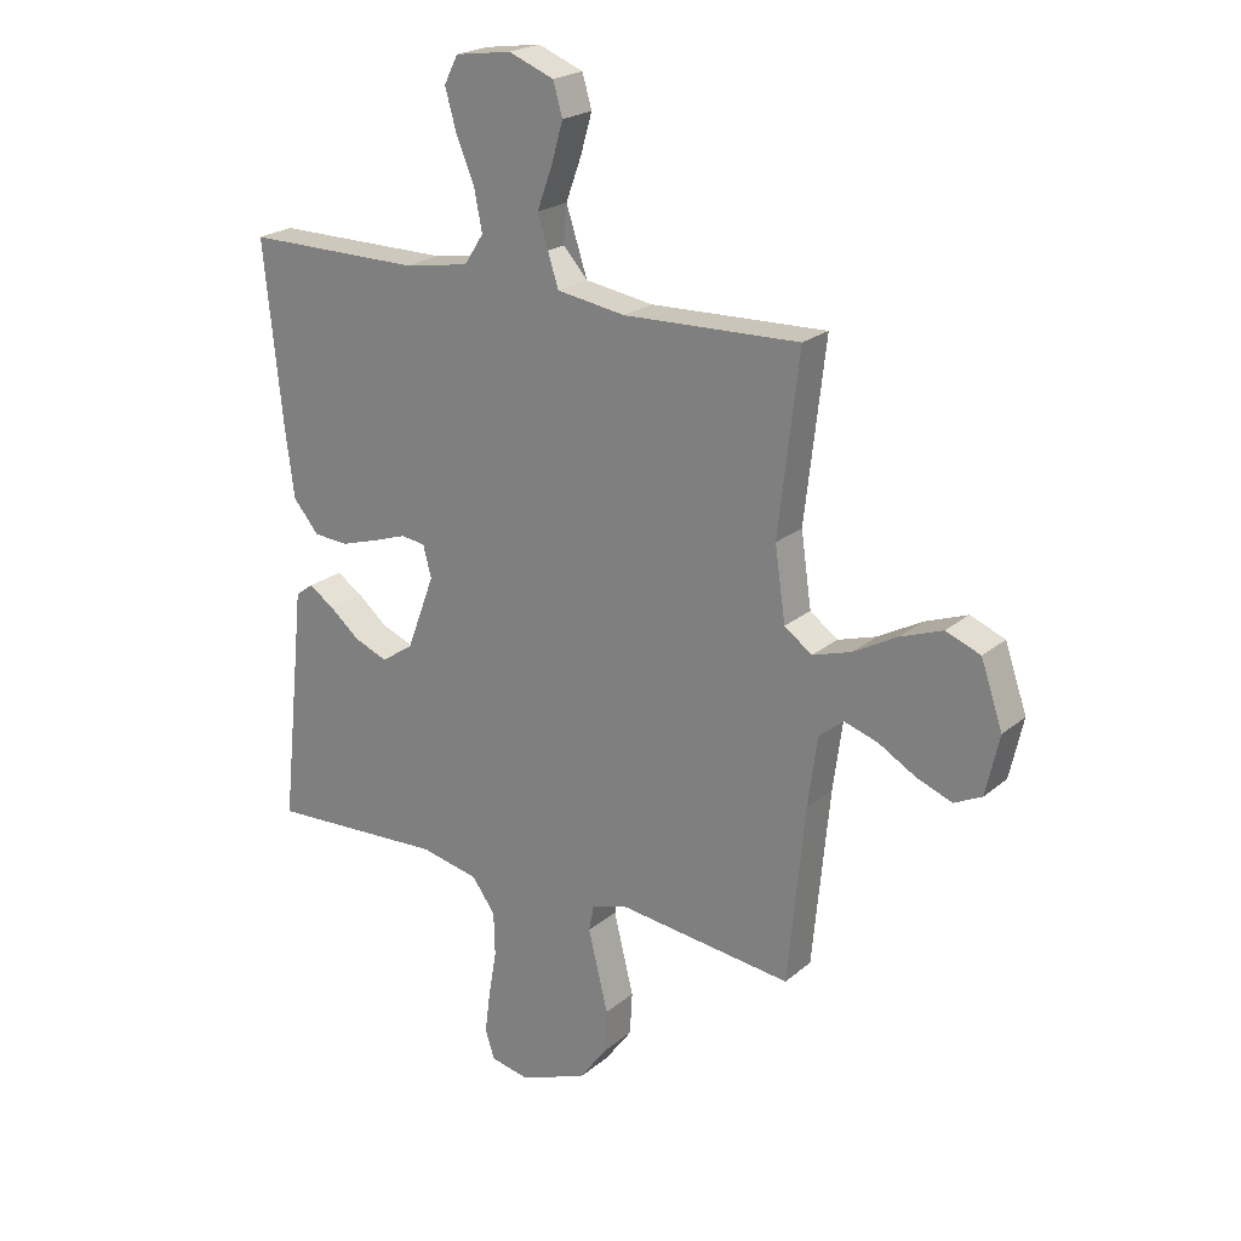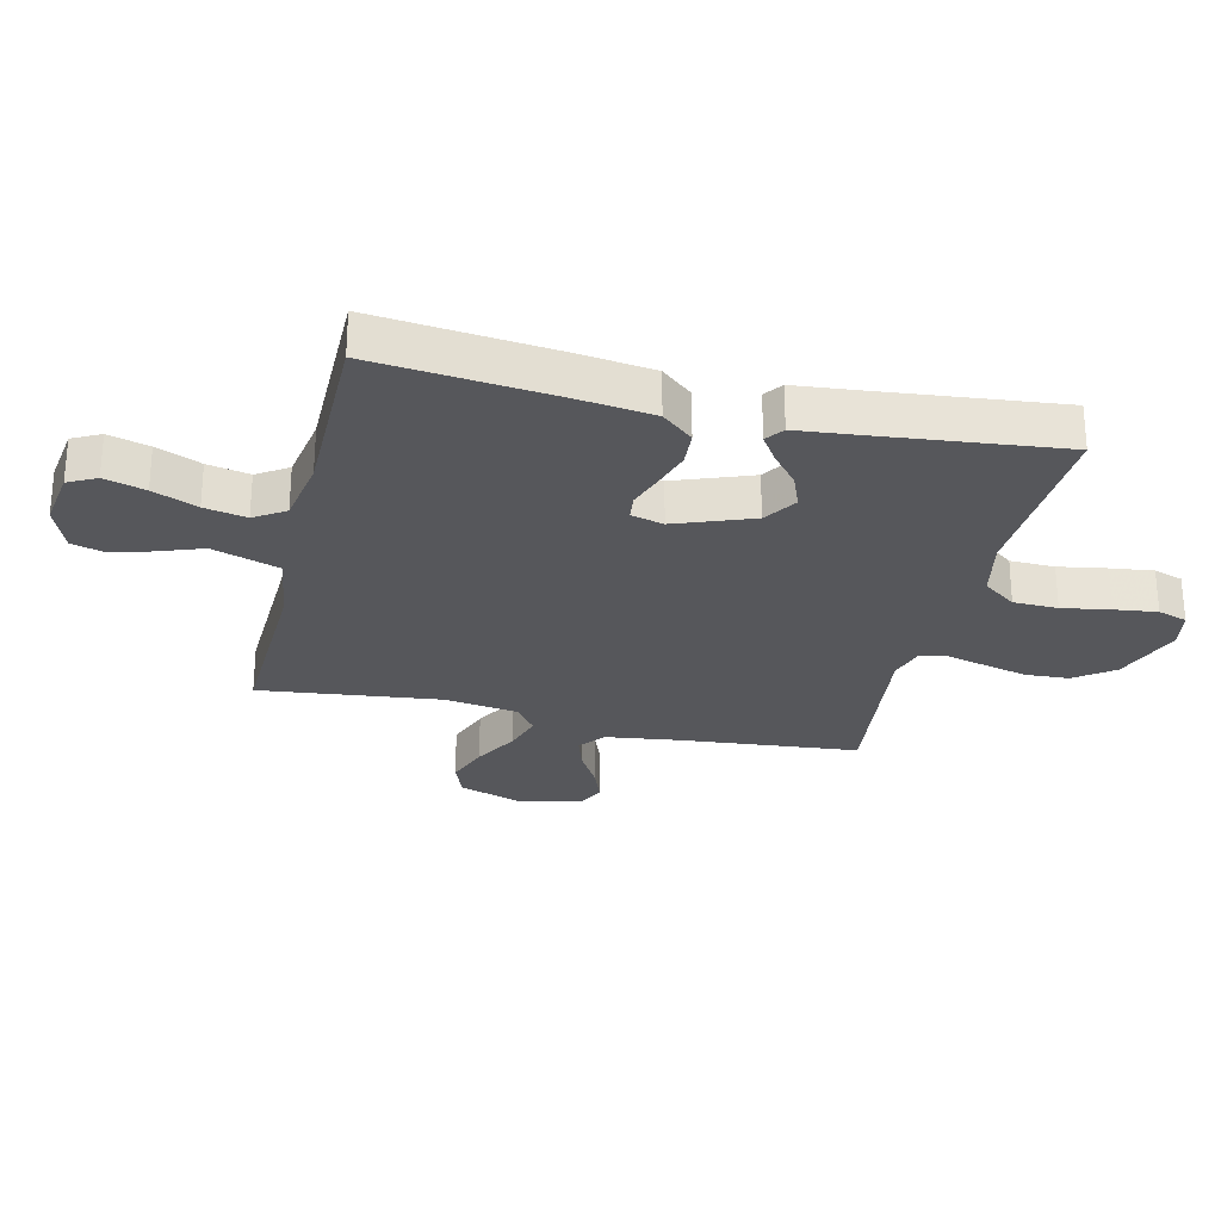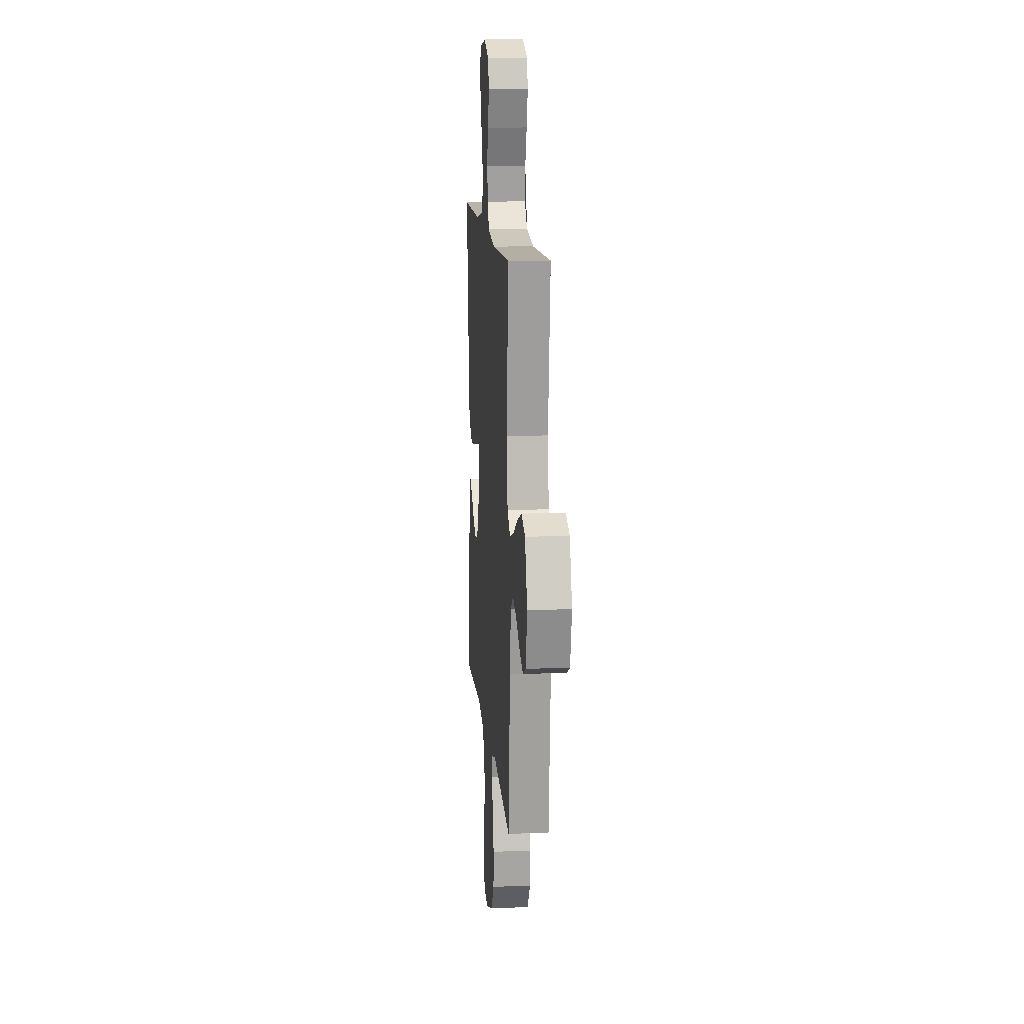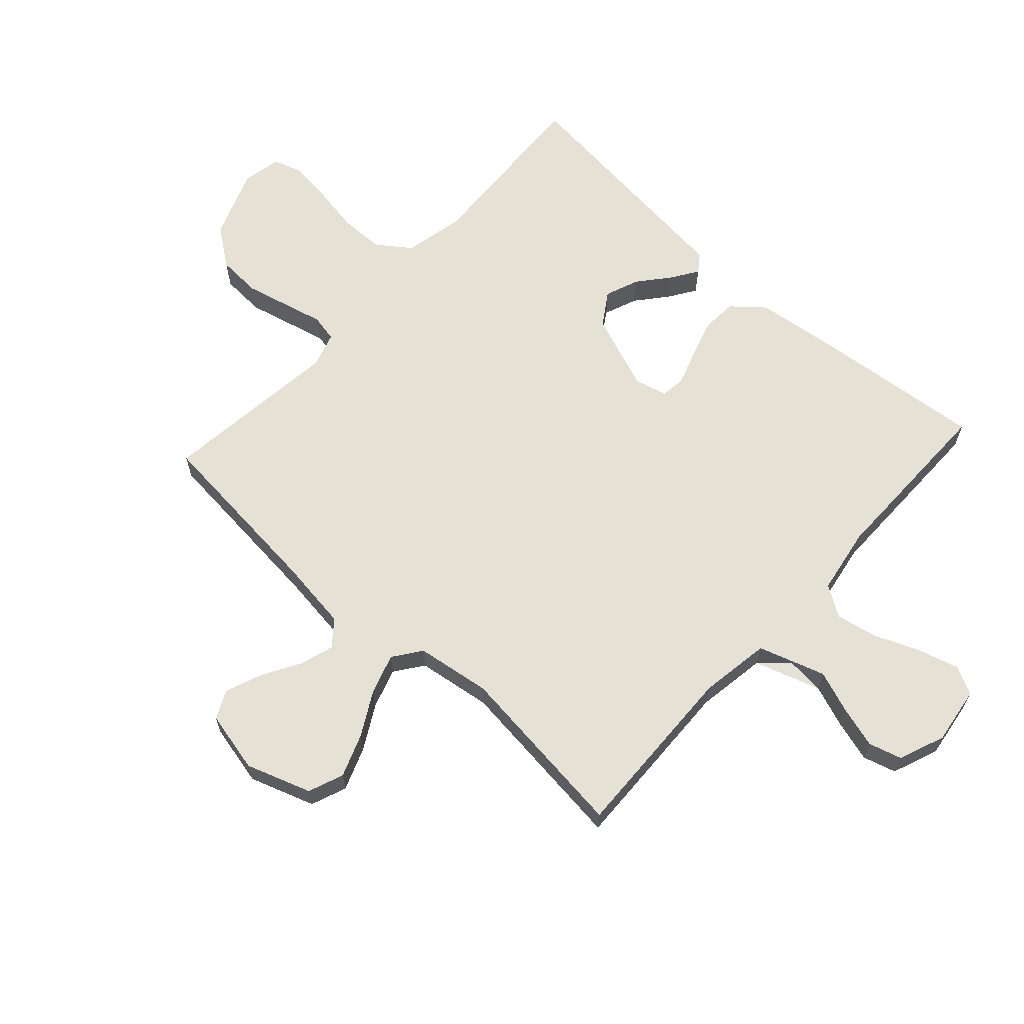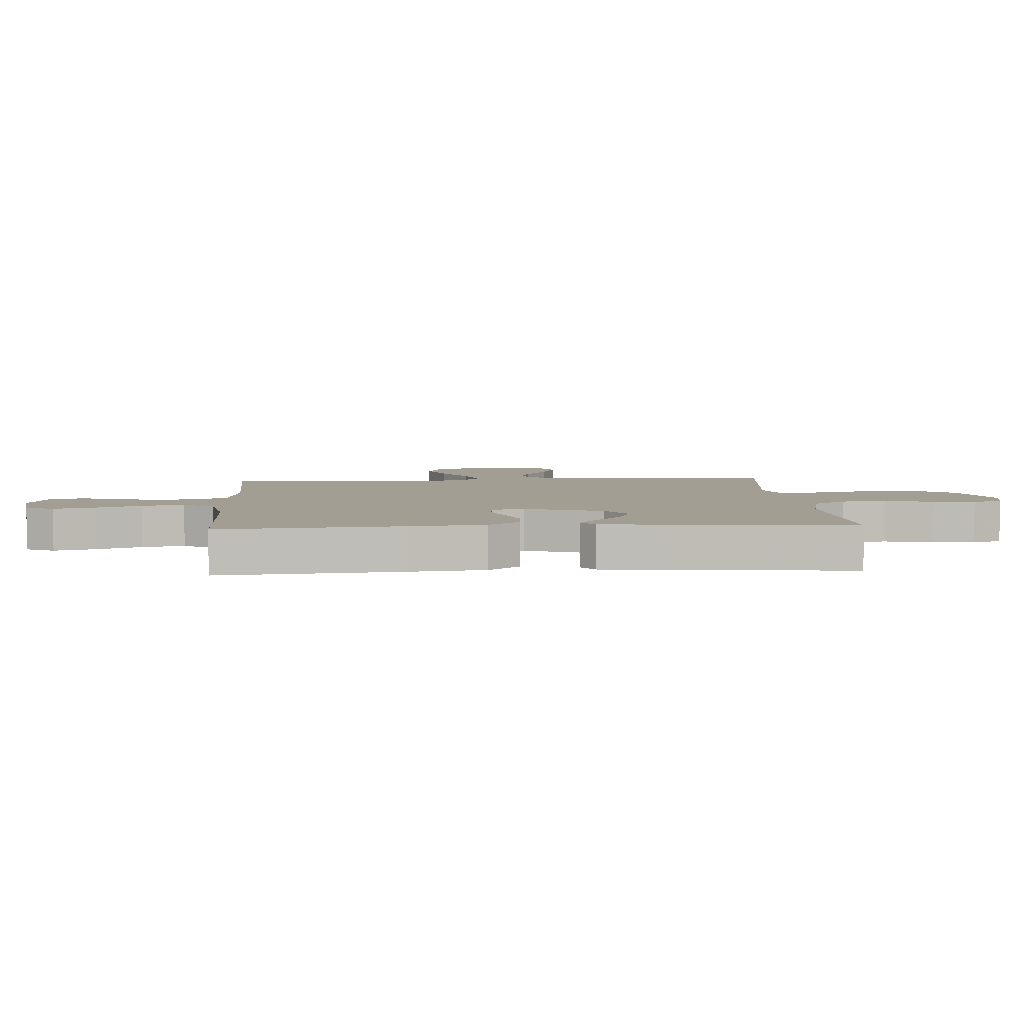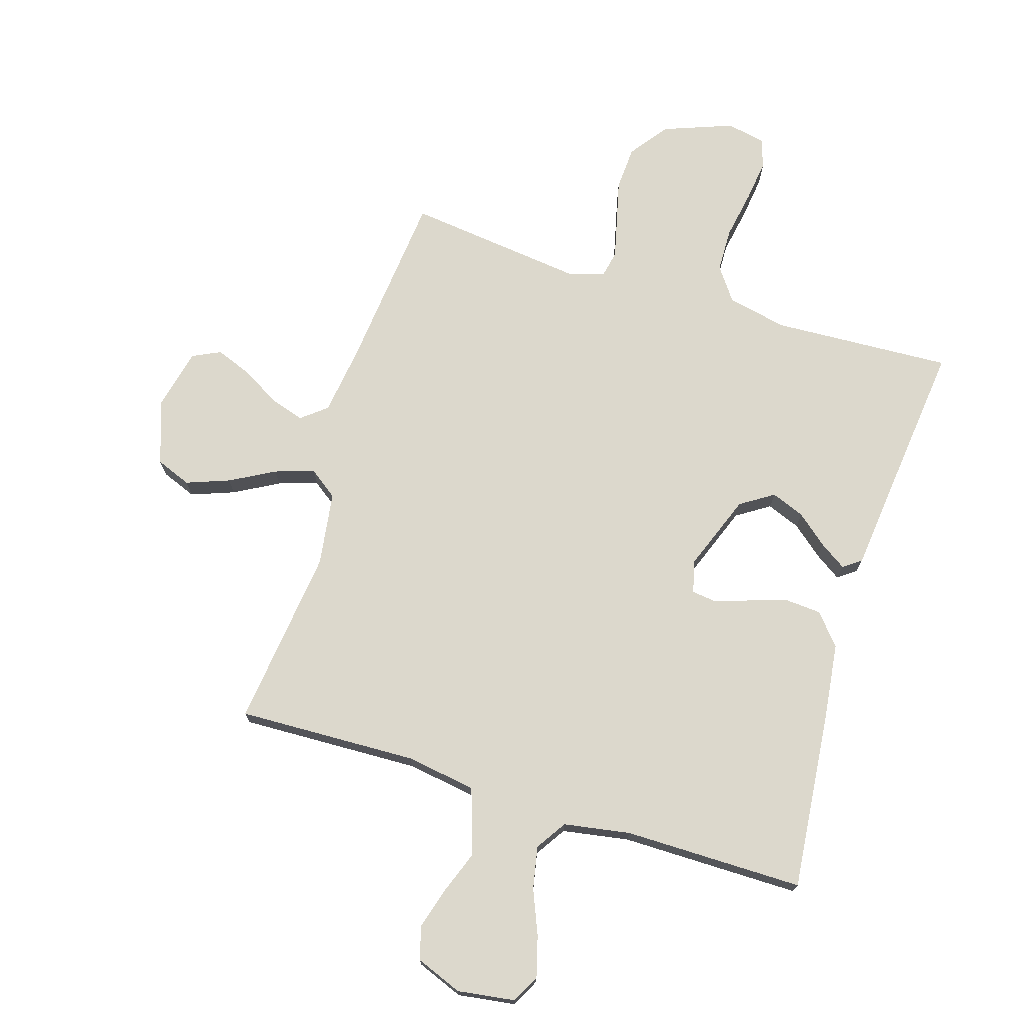
<metadata>
{"format":"obj","ext":"obj","renderer":"f3d","projection":"perspective","resolution":1024,"background":"white","views":[{"elev":22.2,"azim":-144.4,"up":"+Z"},{"elev":-27.3,"azim":76.7,"up":"+Y"},{"elev":13.3,"azim":-95.0,"up":"+Z"},{"elev":64.6,"azim":-47.6,"up":"+Y"},{"elev":5.0,"azim":86.3,"up":"+Y"},{"elev":72.7,"azim":17.4,"up":"+Y"}]}
</metadata>
<code>
v 0.5 0.07 -0.5
v 0.2 0.07 -0.484
v 0.1 0.07 -0.505
v 0.06 0.07 -0.56
v 0.058 0.07 -0.634
v 0.072 0.07 -0.714
v 0.081 0.07 -0.785
v 0.065 0.07 -0.834
v 0 0.07 -0.847
v -0.116 0.07 -0.803
v -0.163 0.07 -0.739
v -0.167 0.07 -0.666
v -0.149 0.07 -0.593
v -0.133 0.07 -0.528
v -0.142 0.07 -0.483
v -0.2 0.07 -0.465
v -0.5 0.07 -0.5
v -0.529 0.07 -0.2
v -0.545 0.07 -0.081
v -0.587 0.07 -0.047
v -0.644 0.07 -0.065
v -0.708 0.07 -0.102
v -0.768 0.07 -0.125
v -0.815 0.07 -0.102
v -0.838 0.07 0
v -0.801 0.07 0.108
v -0.742 0.07 0.131
v -0.67 0.07 0.104
v -0.596 0.07 0.063
v -0.53 0.07 0.042
v -0.483 0.07 0.076
v -0.465 0.07 0.2
v -0.5 0.07 0.5
v -0.2 0.07 0.489
v -0.083 0.07 0.507
v -0.041 0.07 0.553
v -0.047 0.07 0.618
v -0.073 0.07 0.689
v -0.093 0.07 0.758
v -0.077 0.07 0.813
v 0 0.07 0.843
v 0.096 0.07 0.829
v 0.12 0.07 0.782
v 0.101 0.07 0.714
v 0.07 0.07 0.64
v 0.056 0.07 0.57
v 0.089 0.07 0.519
v 0.2 0.07 0.5
v 0.5 0.07 0.5
v 0.469 0.07 0.2
v 0.453 0.07 0.075
v 0.409 0.07 0.023
v 0.35 0.07 0.019
v 0.286 0.07 0.039
v 0.228 0.07 0.059
v 0.186 0.07 0.054
v 0.172 0.07 0
v 0.22 0.07 -0.128
v 0.275 0.07 -0.164
v 0.331 0.07 -0.142
v 0.383 0.07 -0.099
v 0.427 0.07 -0.07
v 0.457 0.07 -0.092
v 0.468 0.07 -0.2
v 0.5 0 -0.5
v 0.2 0 -0.484
v 0.1 0 -0.505
v 0.06 0 -0.56
v 0.058 0 -0.634
v 0.072 0 -0.714
v 0.081 0 -0.785
v 0.065 0 -0.834
v 0 0 -0.847
v -0.116 0 -0.803
v -0.163 0 -0.739
v -0.167 0 -0.666
v -0.149 0 -0.593
v -0.133 0 -0.528
v -0.142 0 -0.483
v -0.2 0 -0.465
v -0.5 0 -0.5
v -0.529 0 -0.2
v -0.545 0 -0.081
v -0.587 0 -0.047
v -0.644 0 -0.065
v -0.708 0 -0.102
v -0.768 0 -0.125
v -0.815 0 -0.102
v -0.838 0 0
v -0.801 0 0.108
v -0.742 0 0.131
v -0.67 0 0.104
v -0.596 0 0.063
v -0.53 0 0.042
v -0.483 0 0.076
v -0.465 0 0.2
v -0.5 0 0.5
v -0.2 0 0.489
v -0.083 0 0.507
v -0.041 0 0.553
v -0.047 0 0.618
v -0.073 0 0.689
v -0.093 0 0.758
v -0.077 0 0.813
v 0 0 0.843
v 0.096 0 0.829
v 0.12 0 0.782
v 0.101 0 0.714
v 0.07 0 0.64
v 0.056 0 0.57
v 0.089 0 0.519
v 0.2 0 0.5
v 0.5 0 0.5
v 0.469 0 0.2
v 0.453 0 0.075
v 0.409 0 0.023
v 0.35 0 0.019
v 0.286 0 0.039
v 0.228 0 0.059
v 0.186 0 0.054
v 0.172 0 0
v 0.22 0 -0.128
v 0.275 0 -0.164
v 0.331 0 -0.142
v 0.383 0 -0.099
v 0.427 0 -0.07
v 0.457 0 -0.092
v 0.468 0 -0.2
f 61 62 63 64
f 60 61 64 1
f 59 60 1 2
f 58 59 2 3
f 57 58 3 4
f 52 53 54 55
f 50 51 52 55
f 48 49 50 55
f 47 48 55 56
f 46 47 56 57
f 42 43 44 45
f 42 45 46
f 41 42 46
f 37 38 39 40
f 37 40 41 46
f 32 33 34
f 31 32 34 35
f 26 27 28 29
f 26 29 30
f 25 26 30
f 24 25 30
f 21 22 23 24
f 20 21 24 30
f 19 20 30 31
f 16 17 18
f 15 16 18 19
f 10 11 12 13
f 10 13 14
f 9 10 14
f 8 9 14 15
f 5 6 7 8
f 37 46 57 4
f 15 19 31 35
f 5 8 15 35
f 37 4 5 35
f 37 36 35
f 128 127 126 125
f 65 128 125 124
f 66 65 124 123
f 67 66 123 122
f 68 67 122 121
f 119 118 117 116
f 119 116 115 114
f 119 114 113 112
f 120 119 112 111
f 121 120 111 110
f 109 108 107 106
f 110 109 106
f 110 106 105
f 104 103 102 101
f 110 105 104 101
f 98 97 96
f 99 98 96 95
f 93 92 91 90
f 94 93 90
f 94 90 89
f 94 89 88
f 88 87 86 85
f 94 88 85 84
f 95 94 84 83
f 82 81 80
f 83 82 80 79
f 77 76 75 74
f 78 77 74
f 78 74 73
f 79 78 73 72
f 72 71 70 69
f 68 121 110 101
f 99 95 83 79
f 99 79 72 69
f 99 69 68 101
f 99 100 101
f 1 65 66 2
f 2 66 67 3
f 3 67 68 4
f 4 68 69 5
f 5 69 70 6
f 6 70 71 7
f 7 71 72 8
f 8 72 73 9
f 9 73 74 10
f 10 74 75 11
f 11 75 76 12
f 12 76 77 13
f 13 77 78 14
f 14 78 79 15
f 15 79 80 16
f 16 80 81 17
f 17 81 82 18
f 18 82 83 19
f 19 83 84 20
f 20 84 85 21
f 21 85 86 22
f 22 86 87 23
f 23 87 88 24
f 24 88 89 25
f 25 89 90 26
f 26 90 91 27
f 27 91 92 28
f 28 92 93 29
f 29 93 94 30
f 30 94 95 31
f 31 95 96 32
f 32 96 97 33
f 33 97 98 34
f 34 98 99 35
f 35 99 100 36
f 36 100 101 37
f 37 101 102 38
f 38 102 103 39
f 39 103 104 40
f 40 104 105 41
f 41 105 106 42
f 42 106 107 43
f 43 107 108 44
f 44 108 109 45
f 45 109 110 46
f 46 110 111 47
f 47 111 112 48
f 48 112 113 49
f 49 113 114 50
f 50 114 115 51
f 51 115 116 52
f 52 116 117 53
f 53 117 118 54
f 54 118 119 55
f 55 119 120 56
f 56 120 121 57
f 57 121 122 58
f 58 122 123 59
f 59 123 124 60
f 60 124 125 61
f 61 125 126 62
f 62 126 127 63
f 63 127 128 64
f 64 128 65 1

</code>
